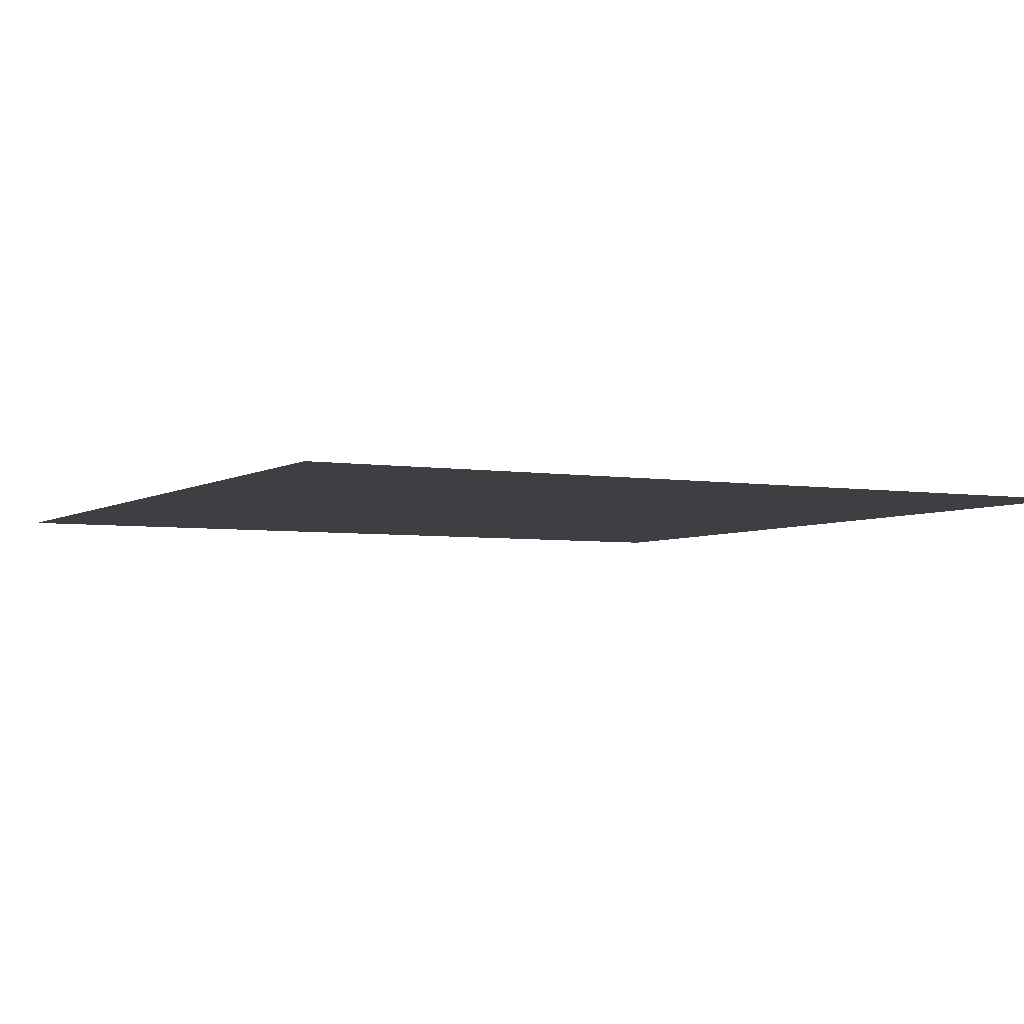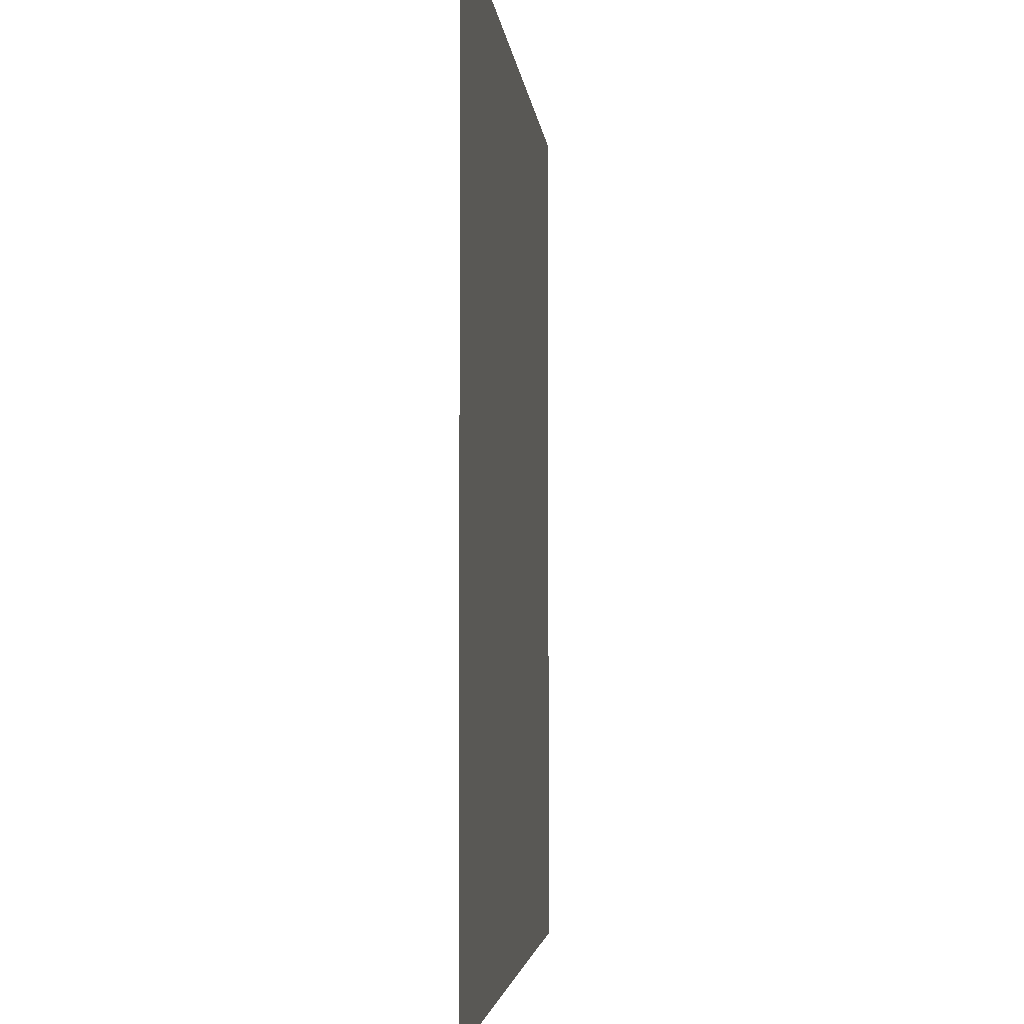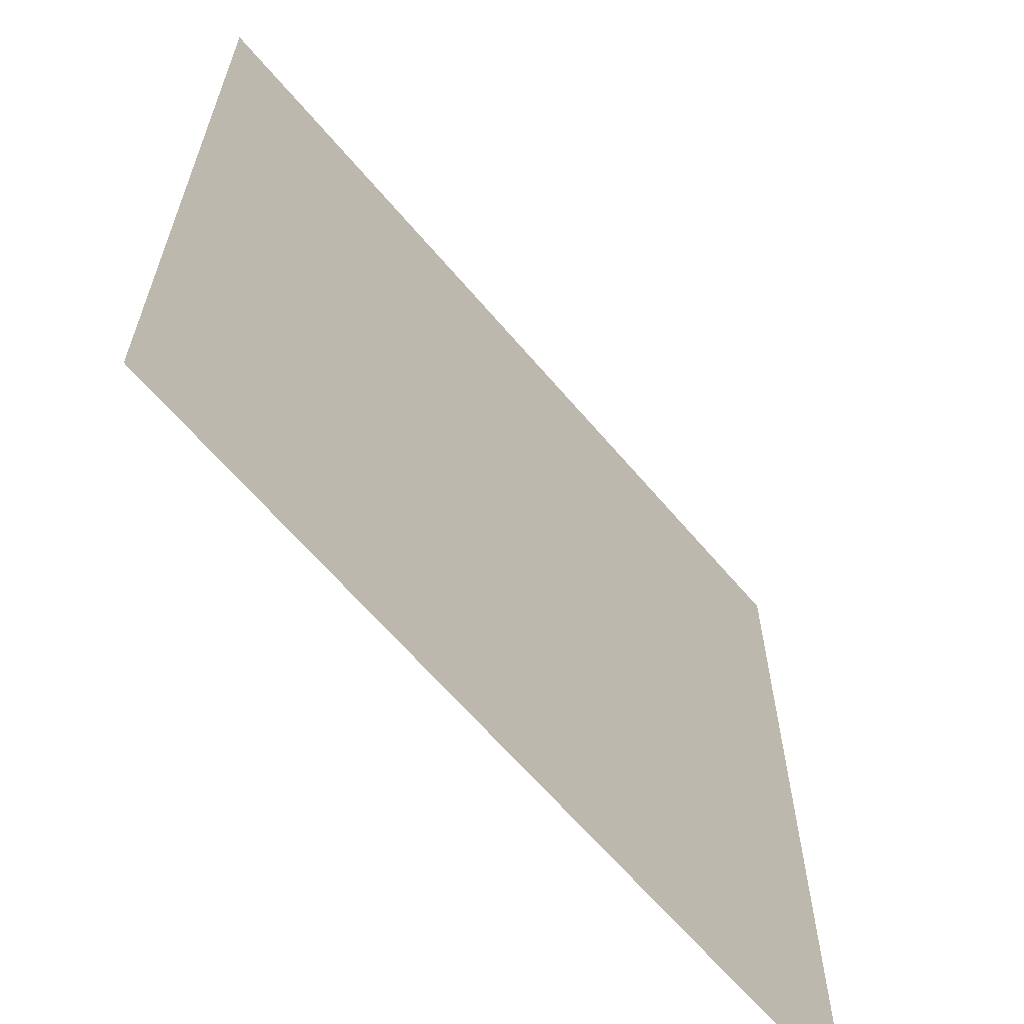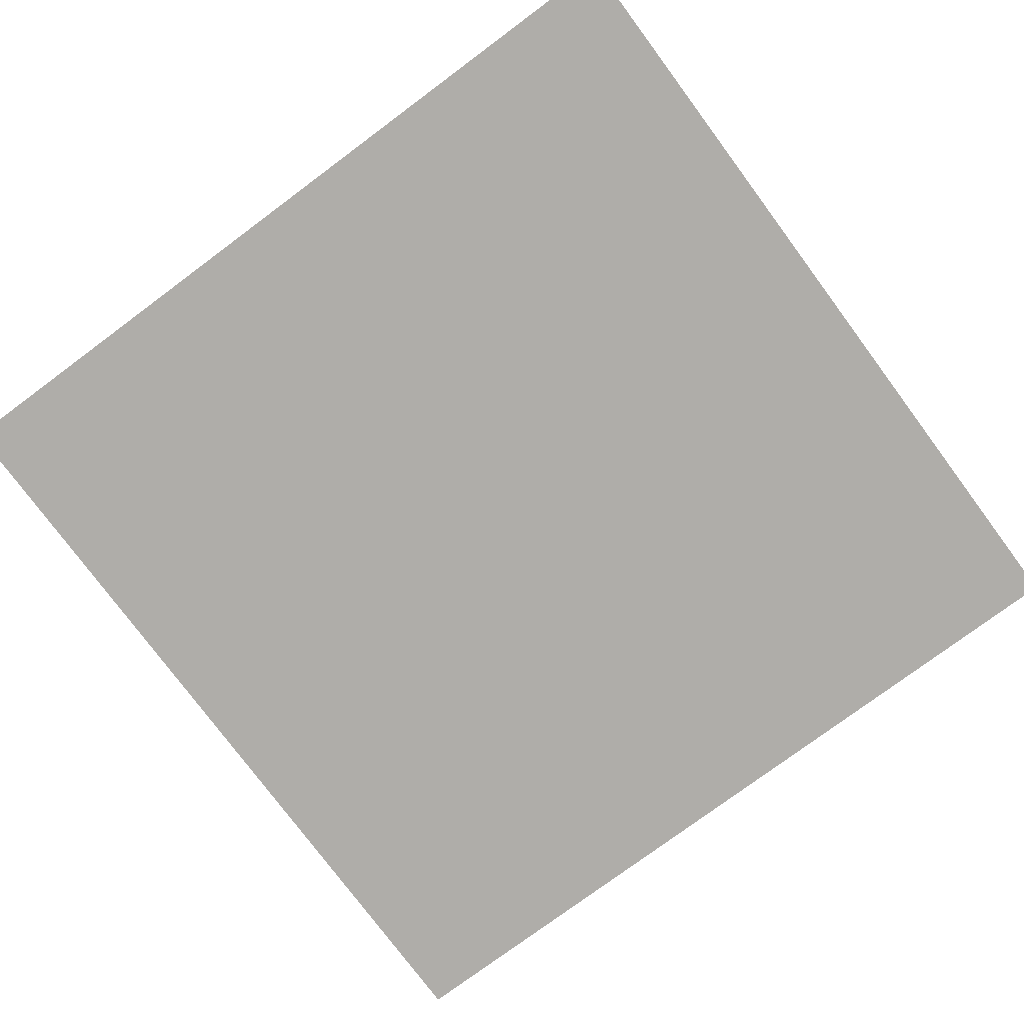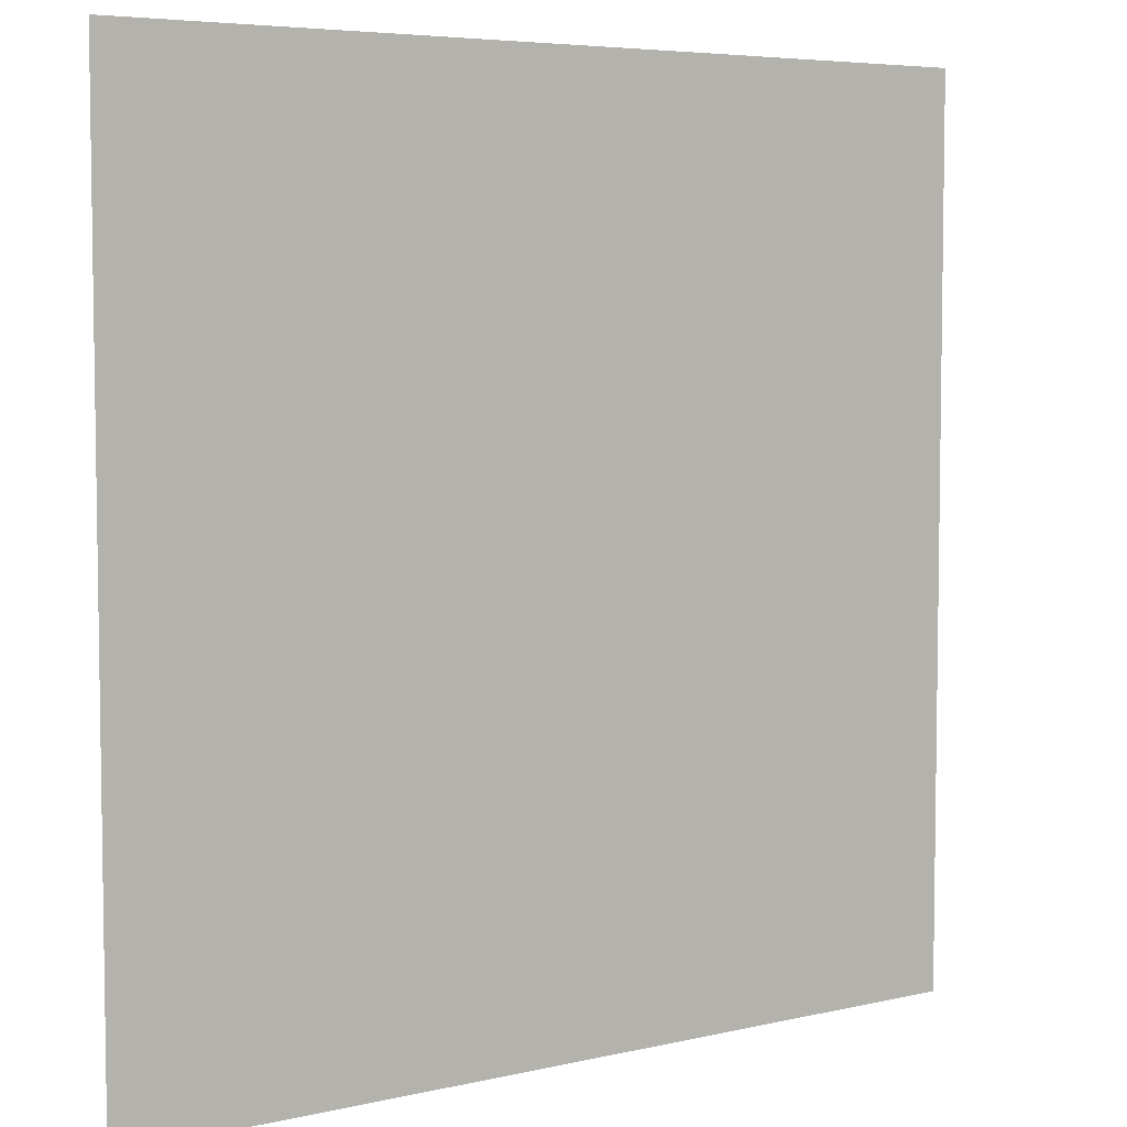
<metadata>
{"format":"obj","ext":"obj","renderer":"f3d","projection":"perspective","resolution":1024,"background":"white","views":[{"elev":-4.3,"azim":152.0,"up":"+Z"},{"elev":-3.5,"azim":-84.7,"up":"+Y"},{"elev":-64.0,"azim":-49.8,"up":"+Y"},{"elev":-77.2,"azim":-53.4,"up":"+Z"},{"elev":5.6,"azim":144.2,"up":"+Y"}]}
</metadata>
<code>
o Plane
v -1 -1 -0
v 1 -1 -0
v -1 1 0
v 1 1 0
f 2 3 1
f 2 4 3

</code>
